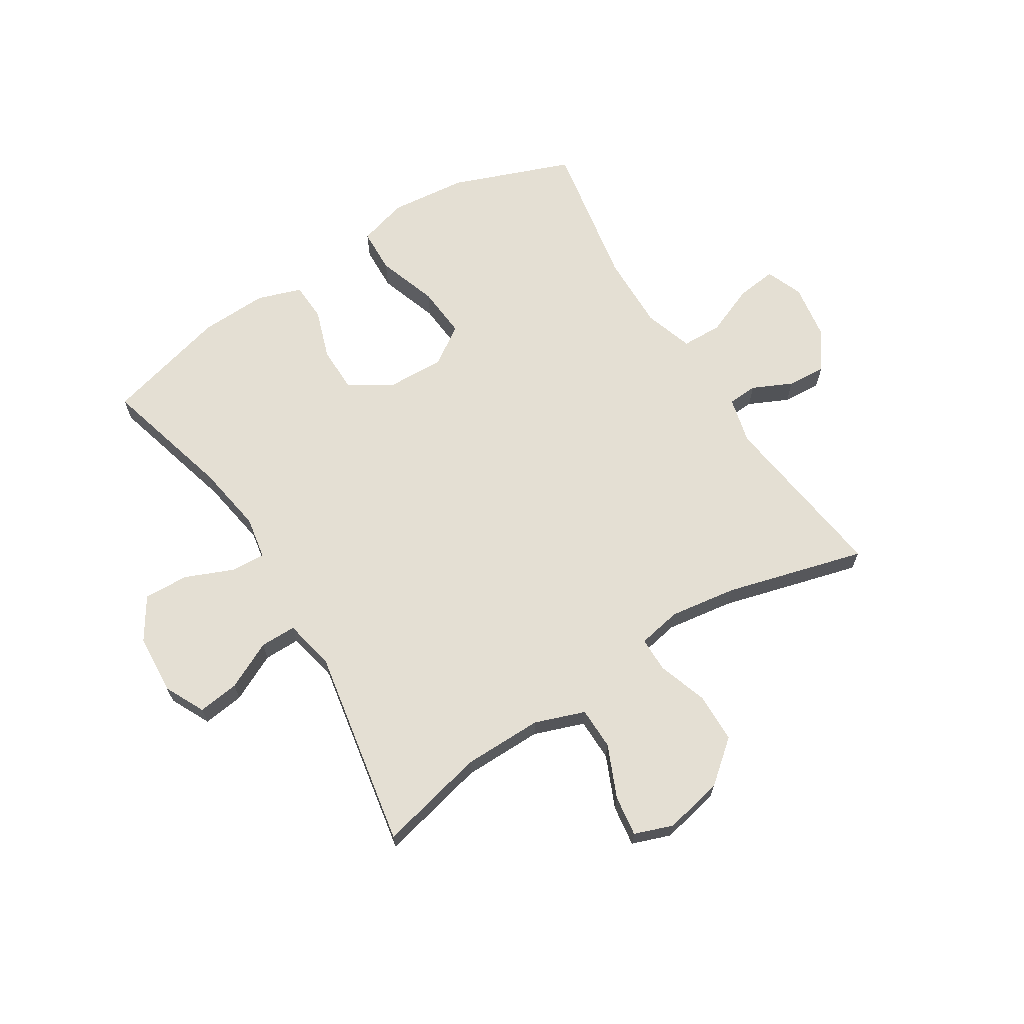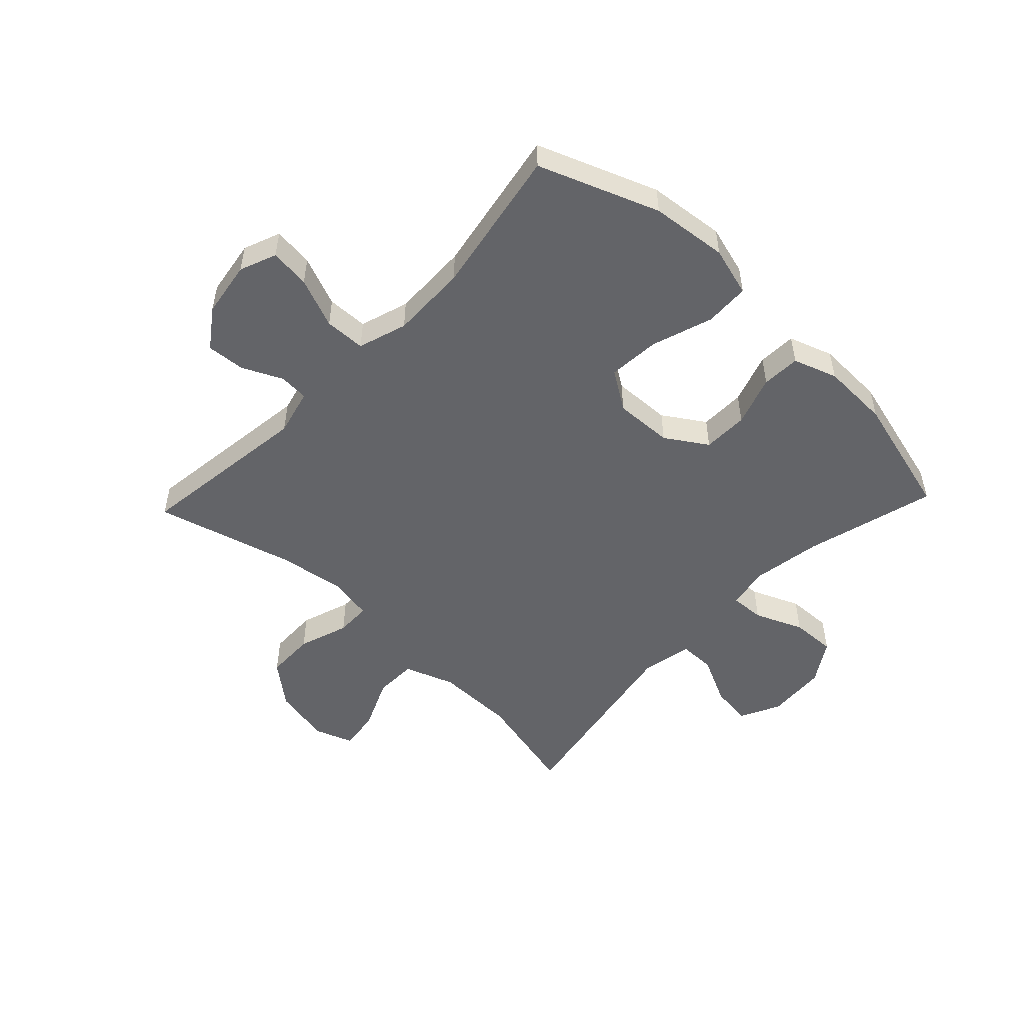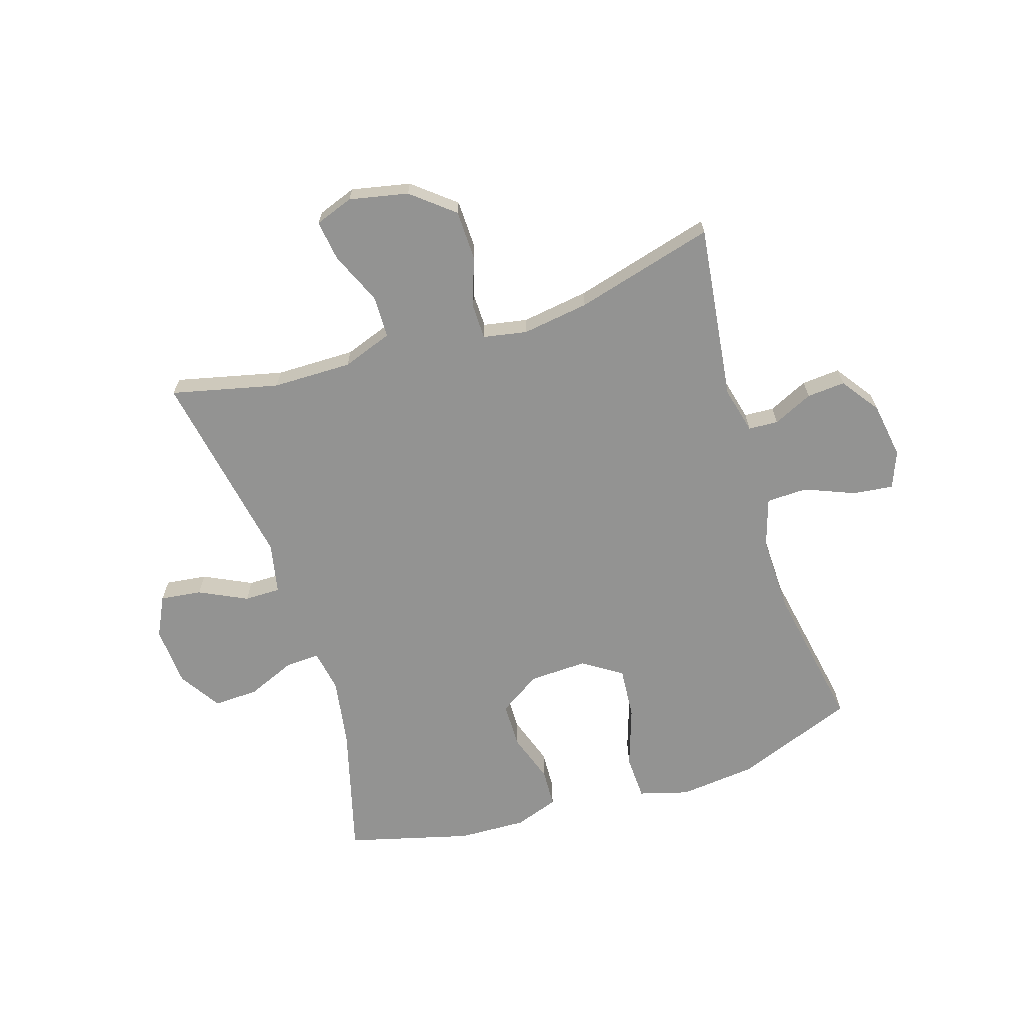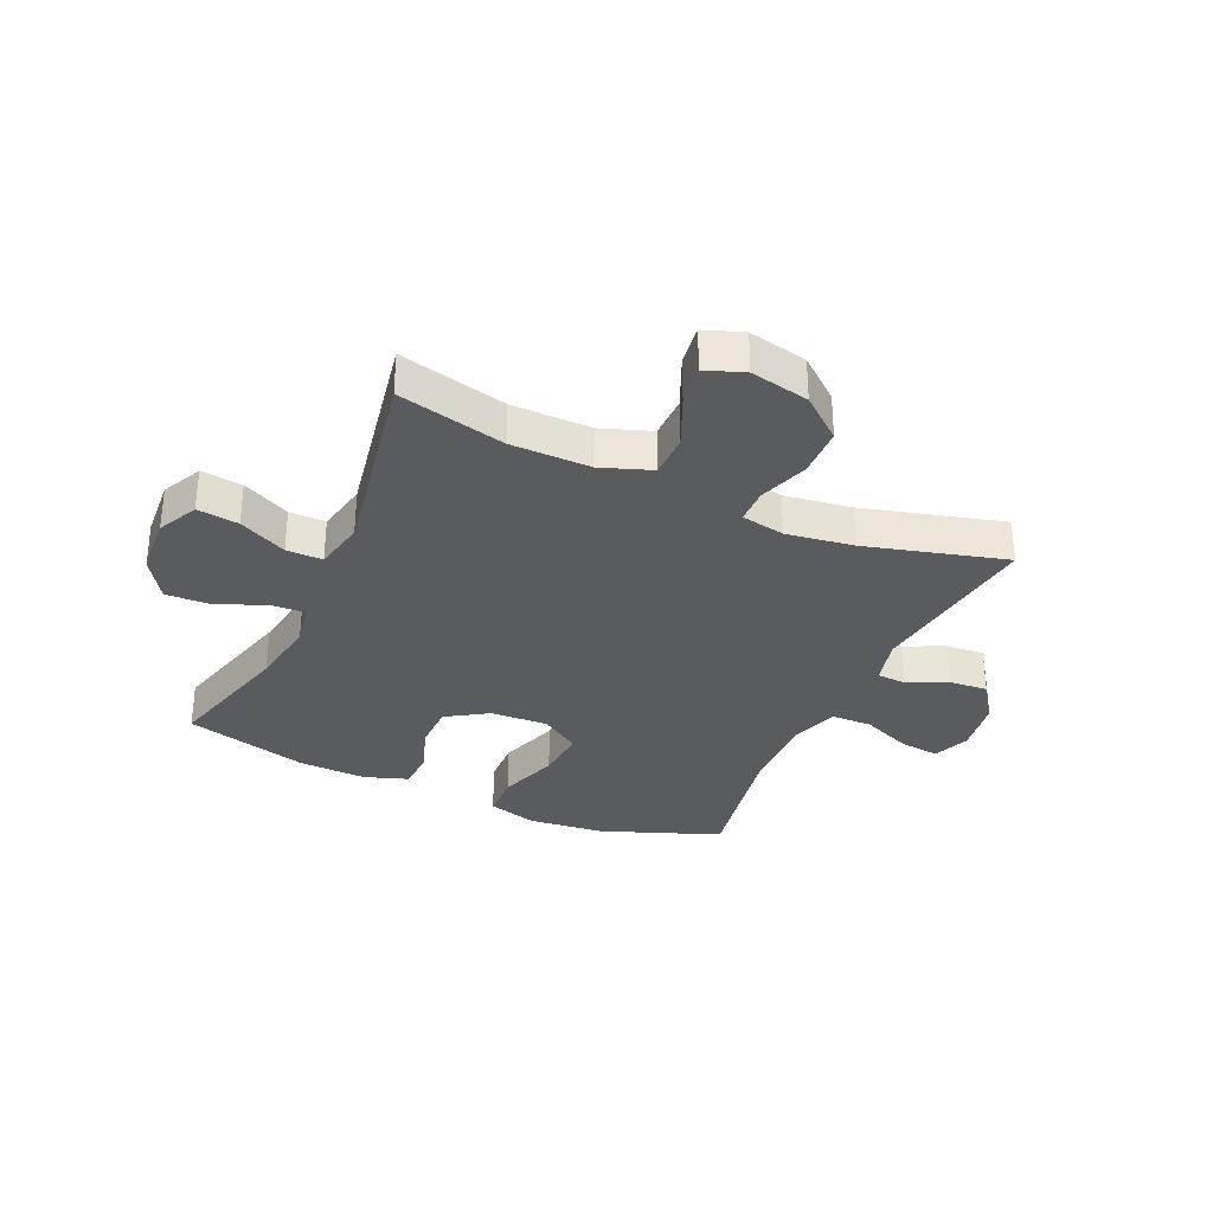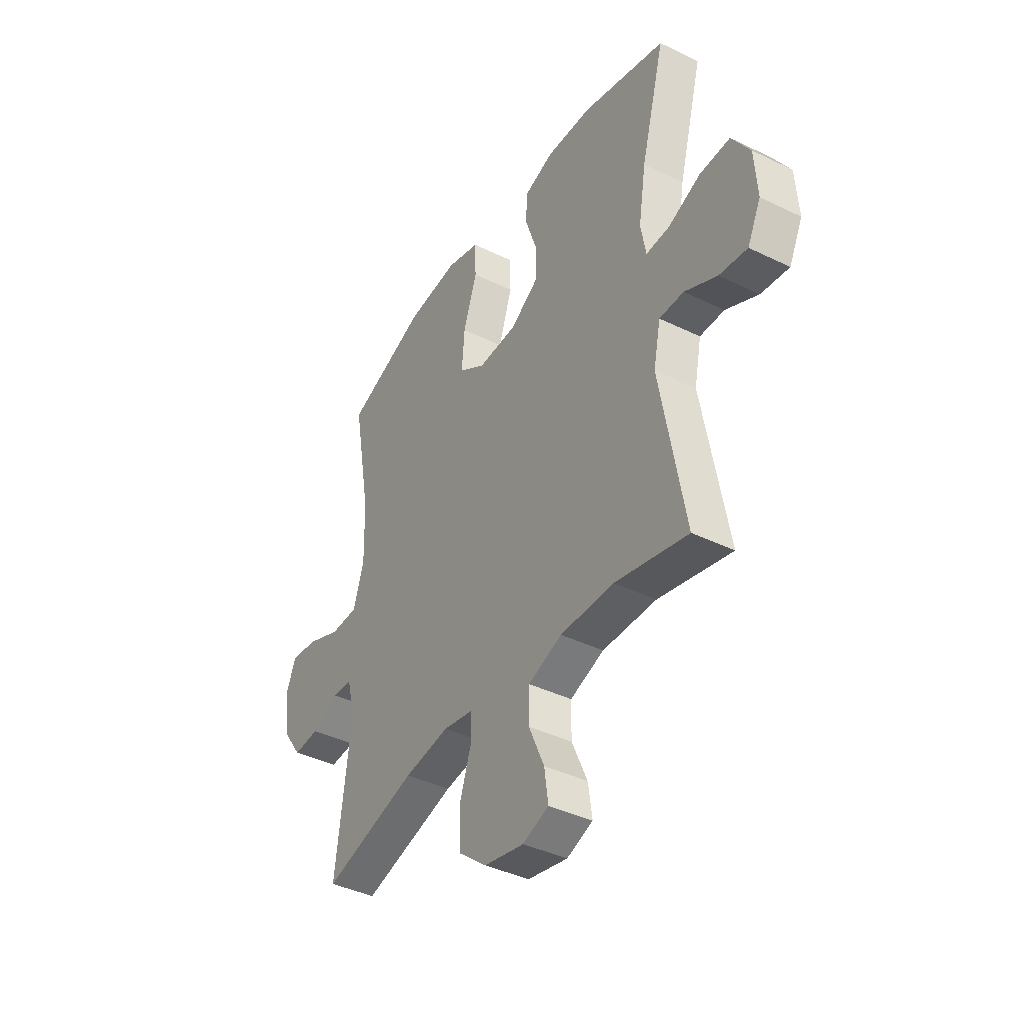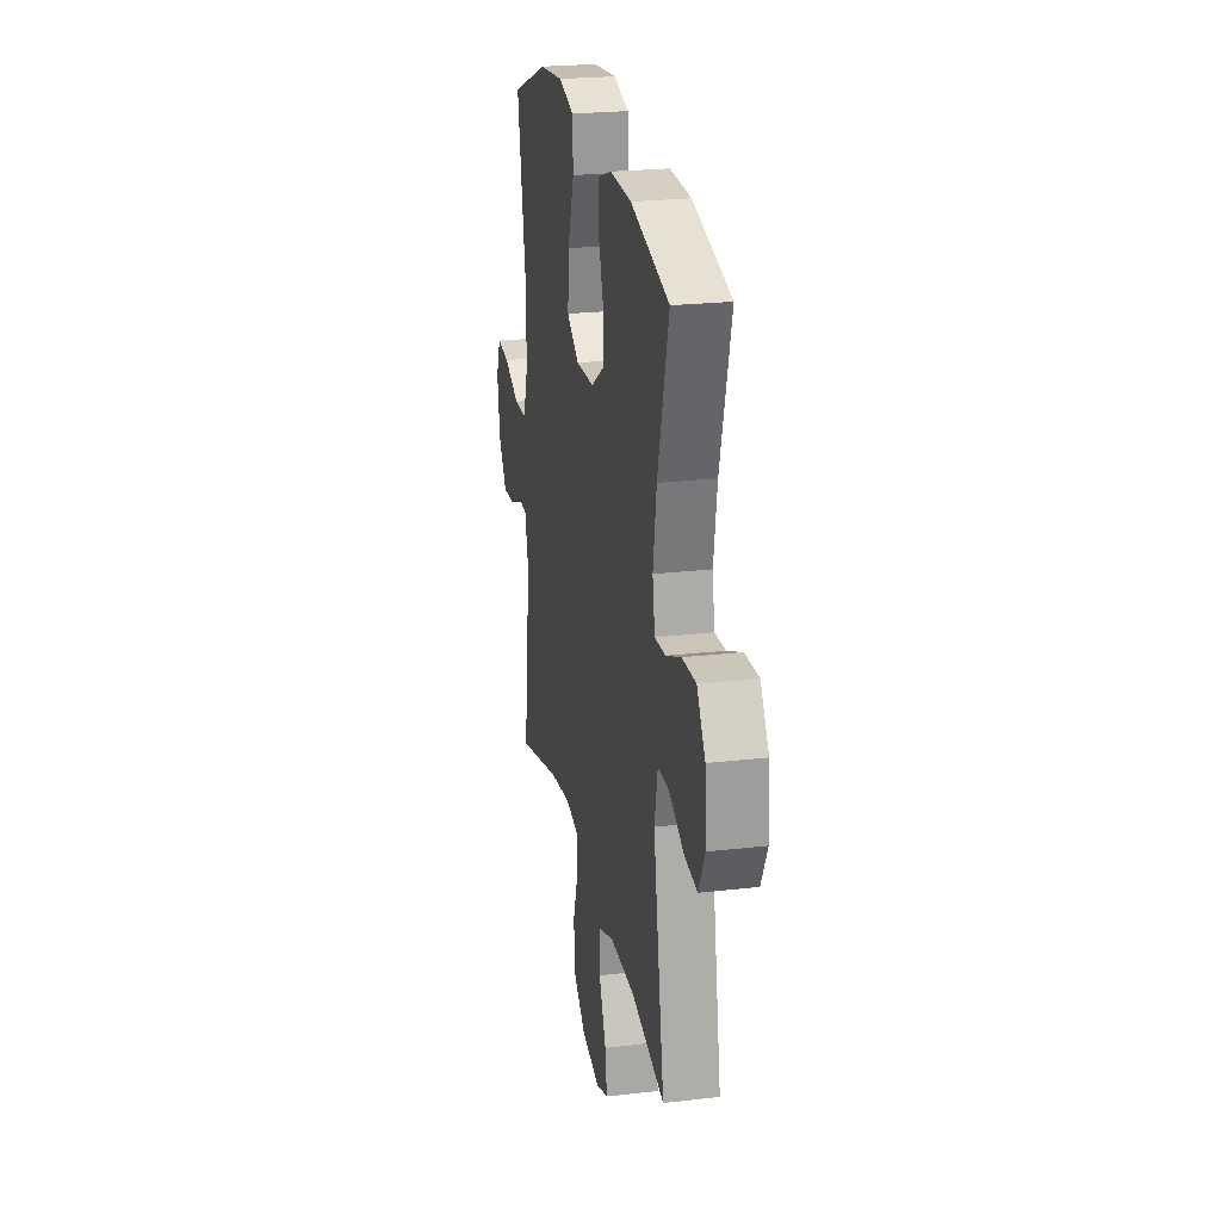
<metadata>
{"format":"obj","ext":"obj","renderer":"f3d","projection":"perspective","resolution":1024,"background":"white","views":[{"elev":66.7,"azim":147.8,"up":"+Y"},{"elev":-51.3,"azim":-43.5,"up":"+Y"},{"elev":-66.6,"azim":-162.5,"up":"+Y"},{"elev":-32.5,"azim":155.7,"up":"+Y"},{"elev":-40.4,"azim":59.1,"up":"+Z"},{"elev":23.5,"azim":79.0,"up":"+Z"}]}
</metadata>
<code>
v -0.5 0.07 -0.5
v -0.461 0.07 -0.198
v -0.481 0.07 -0.118
v -0.532 0.07 -0.115
v -0.6 0.07 -0.147
v -0.666 0.07 -0.152
v -0.713 0.07 -0.086
v -0.728 0.07 0.01
v -0.703 0.07 0.073
v -0.634 0.07 0.065
v -0.548 0.07 0.03
v -0.478 0.07 0.032
v -0.451 0.07 0.116
v -0.454 0.07 0.247
v -0.5 0.07 0.5
v -0.295 0.07 0.578
v -0.163 0.07 0.592
v -0.078 0.07 0.568
v -0.075 0.07 0.491
v -0.11 0.07 0.387
v -0.117 0.07 0.298
v -0.05 0.07 0.254
v 0.05 0.07 0.258
v 0.121 0.07 0.304
v 0.122 0.07 0.382
v 0.093 0.07 0.468
v 0.096 0.07 0.534
v 0.171 0.07 0.56
v 0.288 0.07 0.556
v 0.5 0.07 0.5
v 0.439 0.07 0.275
v 0.42 0.07 0.157
v 0.433 0.07 0.084
v 0.492 0.07 0.087
v 0.575 0.07 0.122
v 0.652 0.07 0.125
v 0.698 0.07 0.053
v 0.705 0.07 -0.05
v 0.671 0.07 -0.119
v 0.6 0.07 -0.11
v 0.518 0.07 -0.07
v 0.456 0.07 -0.07
v 0.438 0.07 -0.158
v 0.5 0.07 -0.5
v 0.316 0.07 -0.457
v 0.18 0.07 -0.456
v 0.094 0.07 -0.487
v 0.093 0.07 -0.56
v 0.132 0.07 -0.649
v 0.142 0.07 -0.719
v 0.076 0.07 -0.743
v -0.025 0.07 -0.722
v -0.097 0.07 -0.663
v -0.099 0.07 -0.578
v -0.07 0.07 -0.492
v -0.071 0.07 -0.432
v -0.146 0.07 -0.418
v -0.261 0.07 -0.435
v -0.5 0 -0.5
v -0.461 0 -0.198
v -0.481 0 -0.118
v -0.532 0 -0.115
v -0.6 0 -0.147
v -0.666 0 -0.152
v -0.713 0 -0.086
v -0.728 0 0.01
v -0.703 0 0.073
v -0.634 0 0.065
v -0.548 0 0.03
v -0.478 0 0.032
v -0.451 0 0.116
v -0.454 0 0.247
v -0.5 0 0.5
v -0.295 0 0.578
v -0.163 0 0.592
v -0.078 0 0.568
v -0.075 0 0.491
v -0.11 0 0.387
v -0.117 0 0.298
v -0.05 0 0.254
v 0.05 0 0.258
v 0.121 0 0.304
v 0.122 0 0.382
v 0.093 0 0.468
v 0.096 0 0.534
v 0.171 0 0.56
v 0.288 0 0.556
v 0.5 0 0.5
v 0.439 0 0.275
v 0.42 0 0.157
v 0.433 0 0.084
v 0.492 0 0.087
v 0.575 0 0.122
v 0.652 0 0.125
v 0.698 0 0.053
v 0.705 0 -0.05
v 0.671 0 -0.119
v 0.6 0 -0.11
v 0.518 0 -0.07
v 0.456 0 -0.07
v 0.438 0 -0.158
v 0.5 0 -0.5
v 0.316 0 -0.457
v 0.18 0 -0.456
v 0.094 0 -0.487
v 0.093 0 -0.56
v 0.132 0 -0.649
v 0.142 0 -0.719
v 0.076 0 -0.743
v -0.025 0 -0.722
v -0.097 0 -0.663
v -0.099 0 -0.578
v -0.07 0 -0.492
v -0.071 0 -0.432
v -0.146 0 -0.418
v -0.261 0 -0.435
f 52 53 54 55
f 52 55 56
f 51 52 56
f 48 49 50 51
f 47 48 51 56
f 46 47 56
f 45 46 56 57
f 43 44 45
f 42 43 45 57
f 38 39 40 41
f 38 41 42
f 37 38 42
f 34 35 36 37
f 33 34 37 42
f 32 33 42 57
f 28 29 30 31
f 25 26 27 28
f 24 25 28 31
f 23 24 31 32
f 17 18 19 20
f 17 20 21
f 14 15 16 17
f 13 14 17 21
f 12 13 21 22
f 8 9 10 11
f 8 11 12
f 7 8 12
f 4 5 6 7
f 3 4 7 12
f 2 3 12 22
f 58 1 2 22
f 32 57 58
f 22 23 32 58
f 113 112 111 110
f 114 113 110
f 114 110 109
f 109 108 107 106
f 114 109 106 105
f 114 105 104
f 115 114 104 103
f 103 102 101
f 115 103 101 100
f 99 98 97 96
f 100 99 96
f 100 96 95
f 95 94 93 92
f 100 95 92 91
f 115 100 91 90
f 89 88 87 86
f 86 85 84 83
f 89 86 83 82
f 90 89 82 81
f 78 77 76 75
f 79 78 75
f 75 74 73 72
f 79 75 72 71
f 80 79 71 70
f 69 68 67 66
f 70 69 66
f 70 66 65
f 65 64 63 62
f 70 65 62 61
f 80 70 61 60
f 80 60 59 116
f 116 115 90
f 116 90 81 80
f 1 59 60 2
f 2 60 61 3
f 3 61 62 4
f 4 62 63 5
f 5 63 64 6
f 6 64 65 7
f 7 65 66 8
f 8 66 67 9
f 9 67 68 10
f 10 68 69 11
f 11 69 70 12
f 12 70 71 13
f 13 71 72 14
f 14 72 73 15
f 15 73 74 16
f 16 74 75 17
f 17 75 76 18
f 18 76 77 19
f 19 77 78 20
f 20 78 79 21
f 21 79 80 22
f 22 80 81 23
f 23 81 82 24
f 24 82 83 25
f 25 83 84 26
f 26 84 85 27
f 27 85 86 28
f 28 86 87 29
f 29 87 88 30
f 30 88 89 31
f 31 89 90 32
f 32 90 91 33
f 33 91 92 34
f 34 92 93 35
f 35 93 94 36
f 36 94 95 37
f 37 95 96 38
f 38 96 97 39
f 39 97 98 40
f 40 98 99 41
f 41 99 100 42
f 42 100 101 43
f 43 101 102 44
f 44 102 103 45
f 45 103 104 46
f 46 104 105 47
f 47 105 106 48
f 48 106 107 49
f 49 107 108 50
f 50 108 109 51
f 51 109 110 52
f 52 110 111 53
f 53 111 112 54
f 54 112 113 55
f 55 113 114 56
f 56 114 115 57
f 57 115 116 58
f 58 116 59 1

</code>
